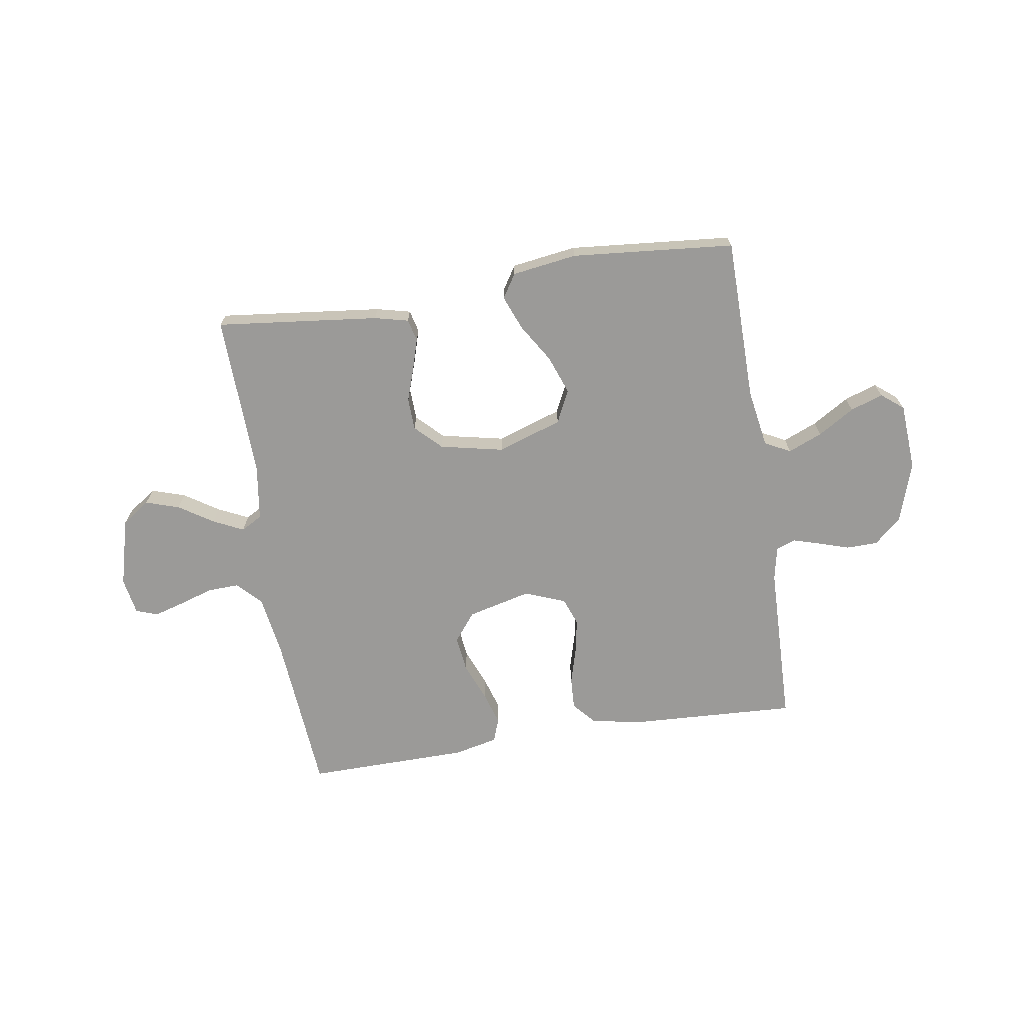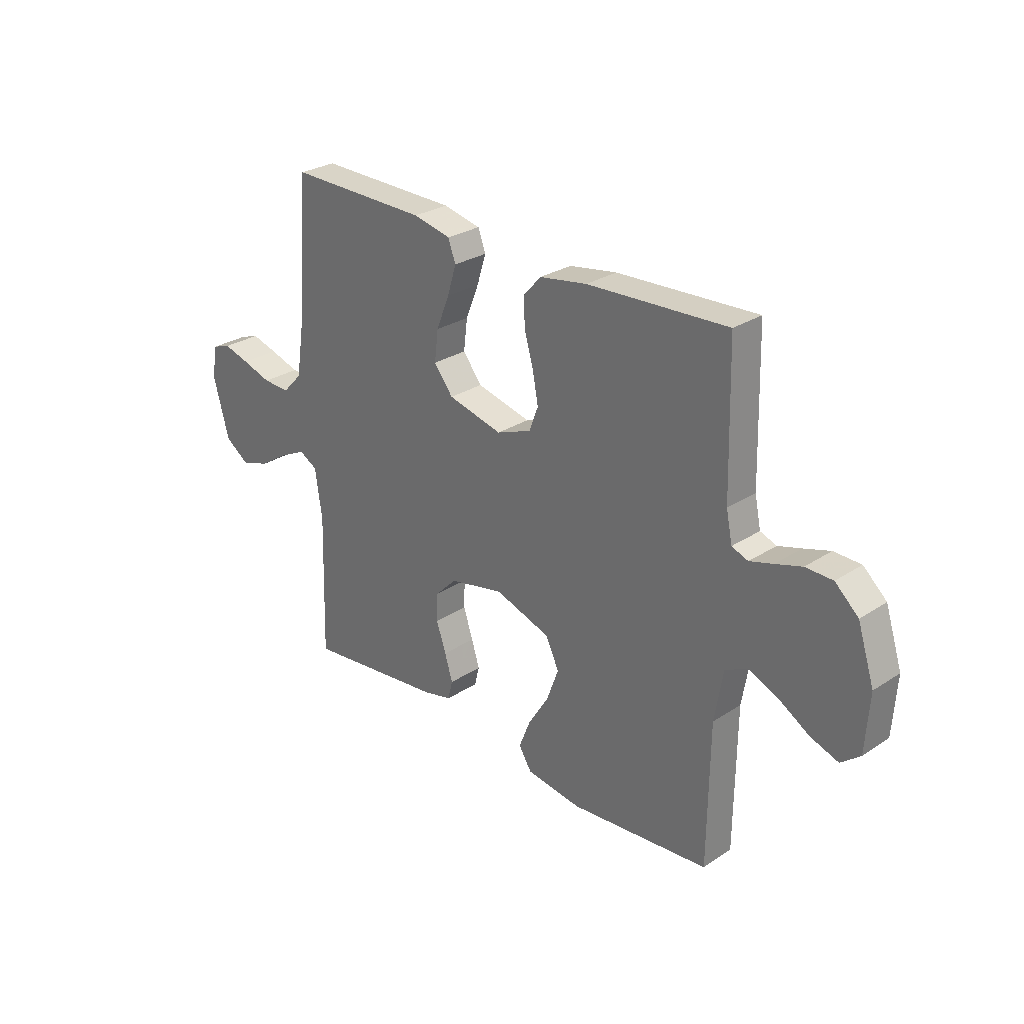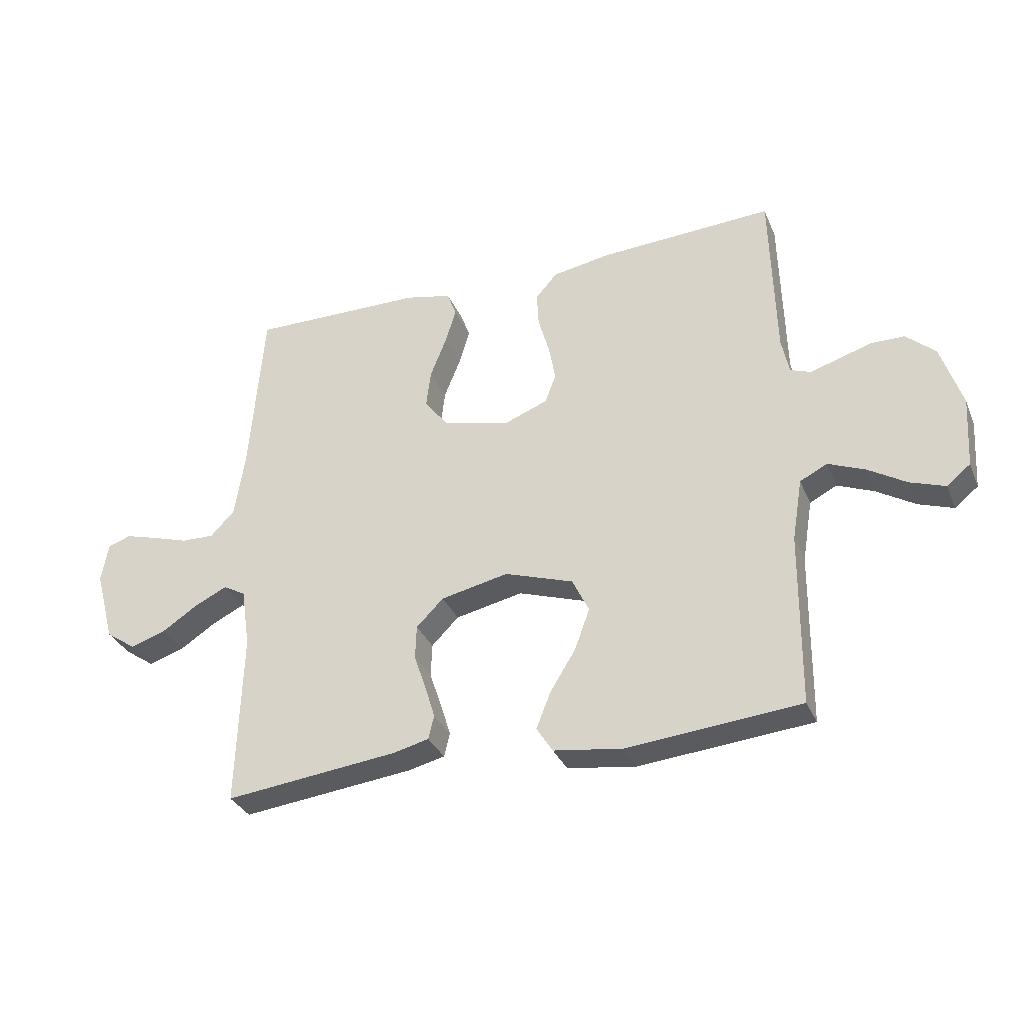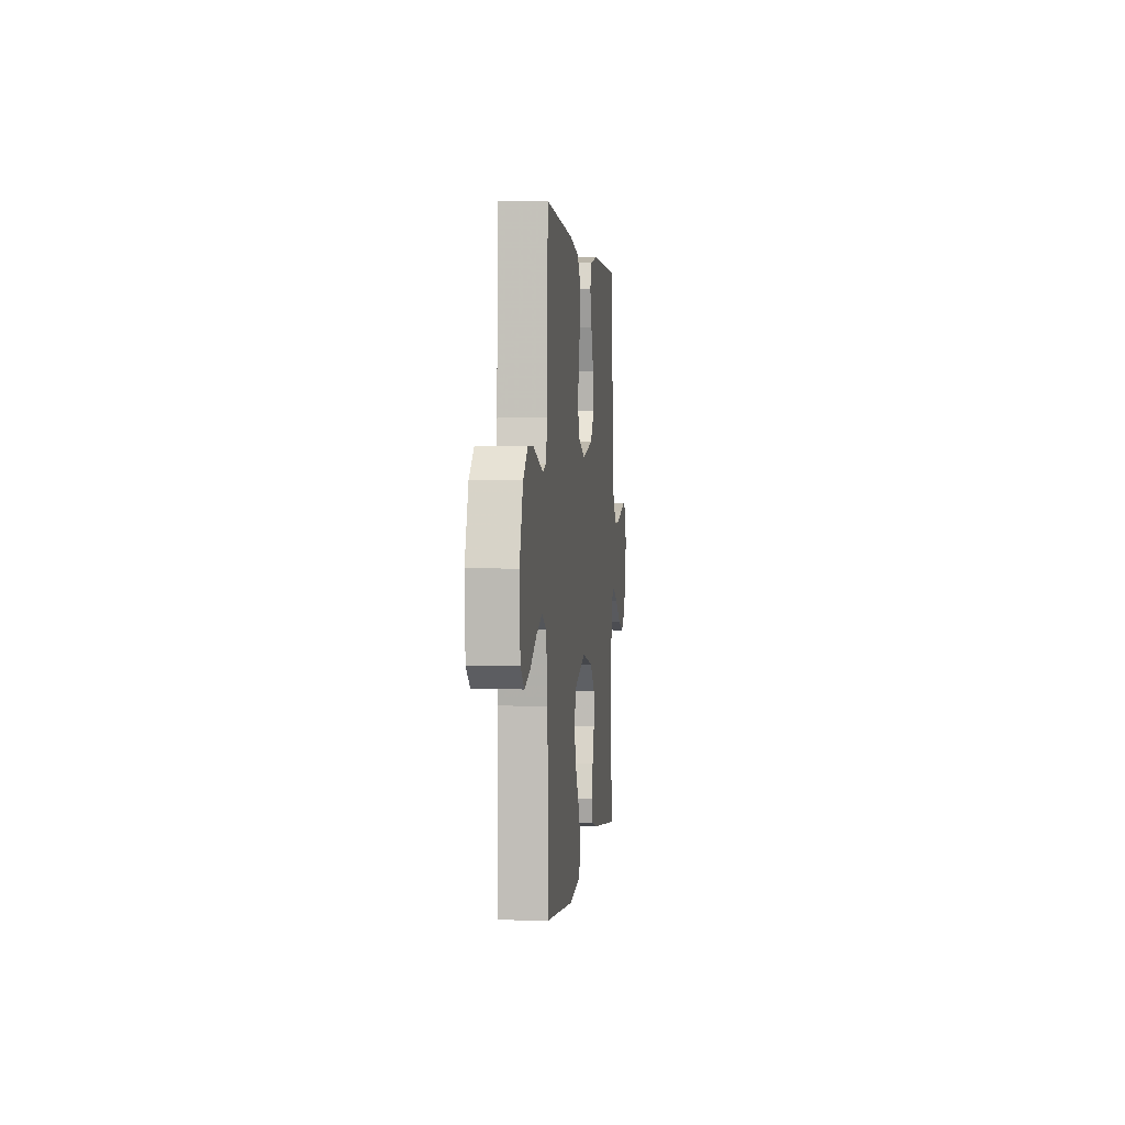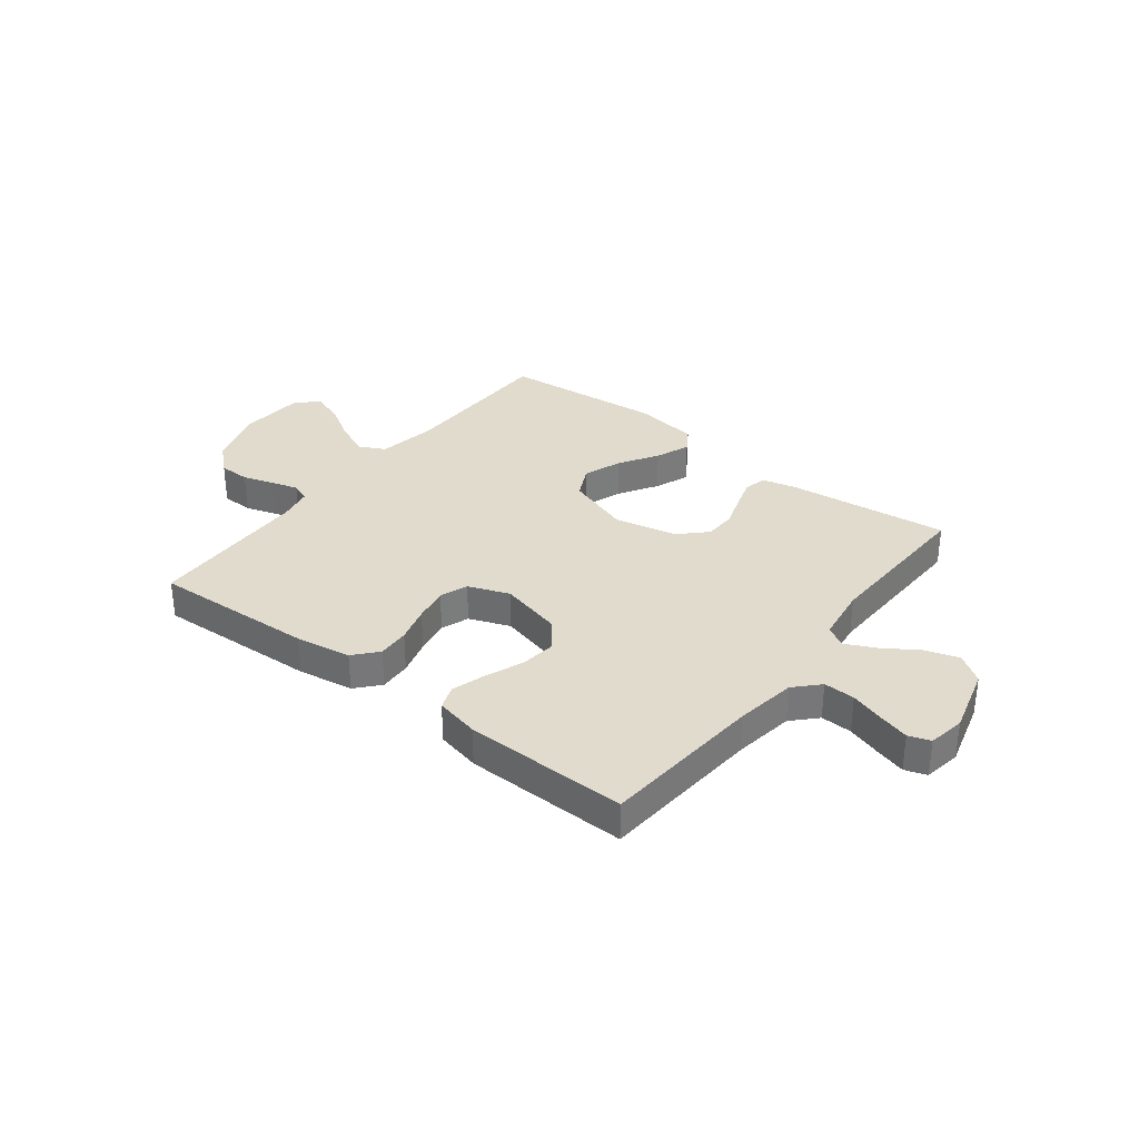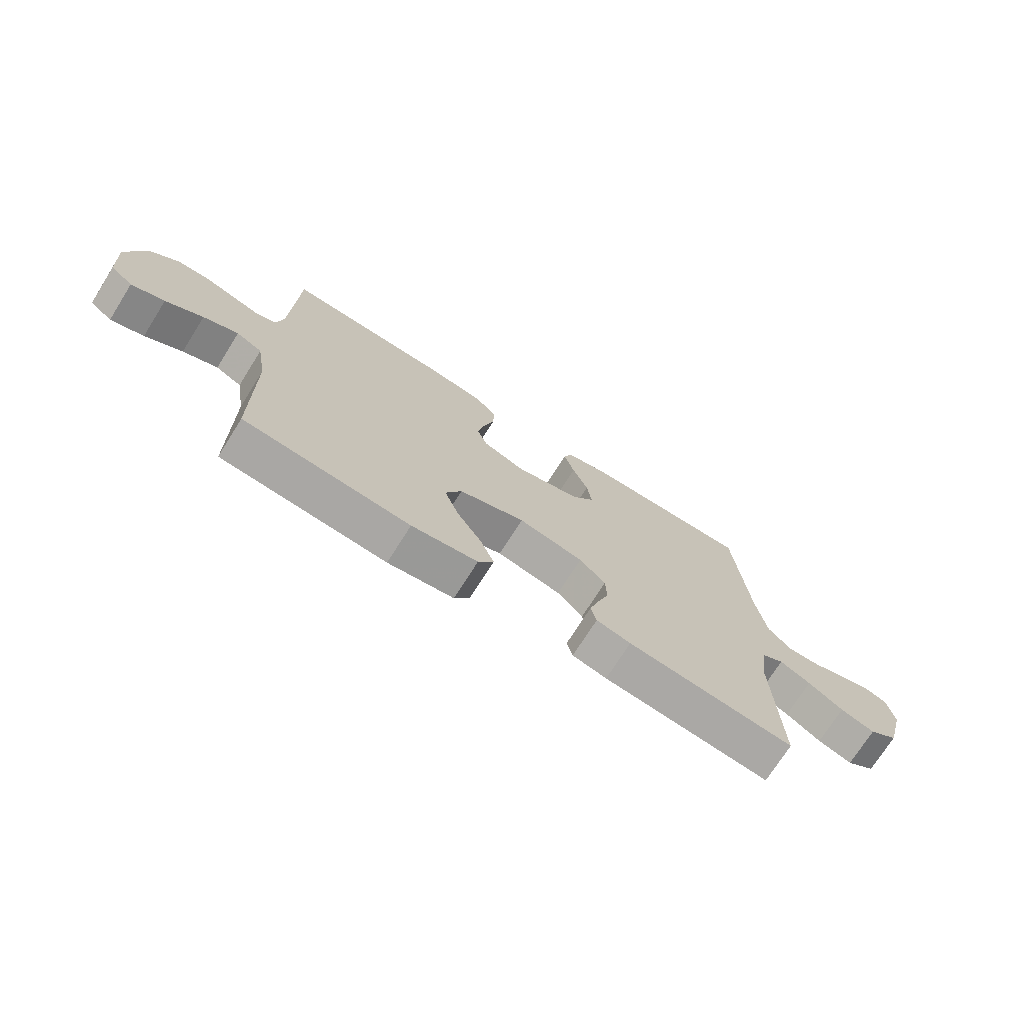
<metadata>
{"format":"obj","ext":"obj","renderer":"f3d","projection":"perspective","resolution":1024,"background":"white","views":[{"elev":-69.3,"azim":-171.0,"up":"+Y"},{"elev":28.0,"azim":-134.7,"up":"+Z"},{"elev":-32.6,"azim":-159.4,"up":"+Z"},{"elev":1.5,"azim":-83.7,"up":"+Z"},{"elev":33.2,"azim":37.8,"up":"+Y"},{"elev":-72.8,"azim":-32.2,"up":"+Z"}]}
</metadata>
<code>
v 0.5 0.07 0.5
v 0.524 0.07 0.2
v 0.541 0.07 0.088
v 0.583 0.07 0.044
v 0.641 0.07 0.046
v 0.704 0.07 0.066
v 0.76 0.07 0.082
v 0.8 0.07 0.068
v 0.812 0.07 0
v 0.778 0.07 -0.126
v 0.726 0.07 -0.162
v 0.664 0.07 -0.142
v 0.601 0.07 -0.101
v 0.545 0.07 -0.074
v 0.506 0.07 -0.096
v 0.491 0.07 -0.2
v 0.5 0.07 -0.5
v 0.2 0.07 -0.466
v 0.138 0.07 -0.451
v 0.128 0.07 -0.41
v 0.145 0.07 -0.354
v 0.166 0.07 -0.292
v 0.164 0.07 -0.233
v 0.117 0.07 -0.186
v 0 0.07 -0.161
v -0.119 0.07 -0.201
v -0.148 0.07 -0.261
v -0.122 0.07 -0.332
v -0.078 0.07 -0.403
v -0.053 0.07 -0.466
v -0.081 0.07 -0.51
v -0.2 0.07 -0.527
v -0.5 0.07 -0.5
v -0.503 0.07 -0.2
v -0.521 0.07 -0.092
v -0.568 0.07 -0.068
v -0.631 0.07 -0.094
v -0.698 0.07 -0.135
v -0.758 0.07 -0.156
v -0.799 0.07 -0.123
v -0.807 0.07 0
v -0.771 0.07 0.111
v -0.721 0.07 0.156
v -0.663 0.07 0.157
v -0.606 0.07 0.139
v -0.556 0.07 0.124
v -0.521 0.07 0.137
v -0.508 0.07 0.2
v -0.5 0.07 0.5
v -0.2 0.07 0.485
v -0.098 0.07 0.468
v -0.06 0.07 0.425
v -0.063 0.07 0.366
v -0.082 0.07 0.299
v -0.094 0.07 0.235
v -0.075 0.07 0.184
v 0 0.07 0.155
v 0.117 0.07 0.184
v 0.158 0.07 0.236
v 0.15 0.07 0.302
v 0.122 0.07 0.372
v 0.103 0.07 0.434
v 0.119 0.07 0.478
v 0.2 0.07 0.496
v 0.5 0 0.5
v 0.524 0 0.2
v 0.541 0 0.088
v 0.583 0 0.044
v 0.641 0 0.046
v 0.704 0 0.066
v 0.76 0 0.082
v 0.8 0 0.068
v 0.812 0 0
v 0.778 0 -0.126
v 0.726 0 -0.162
v 0.664 0 -0.142
v 0.601 0 -0.101
v 0.545 0 -0.074
v 0.506 0 -0.096
v 0.491 0 -0.2
v 0.5 0 -0.5
v 0.2 0 -0.466
v 0.138 0 -0.451
v 0.128 0 -0.41
v 0.145 0 -0.354
v 0.166 0 -0.292
v 0.164 0 -0.233
v 0.117 0 -0.186
v 0 0 -0.161
v -0.119 0 -0.201
v -0.148 0 -0.261
v -0.122 0 -0.332
v -0.078 0 -0.403
v -0.053 0 -0.466
v -0.081 0 -0.51
v -0.2 0 -0.527
v -0.5 0 -0.5
v -0.503 0 -0.2
v -0.521 0 -0.092
v -0.568 0 -0.068
v -0.631 0 -0.094
v -0.698 0 -0.135
v -0.758 0 -0.156
v -0.799 0 -0.123
v -0.807 0 0
v -0.771 0 0.111
v -0.721 0 0.156
v -0.663 0 0.157
v -0.606 0 0.139
v -0.556 0 0.124
v -0.521 0 0.137
v -0.508 0 0.2
v -0.5 0 0.5
v -0.2 0 0.485
v -0.098 0 0.468
v -0.06 0 0.425
v -0.063 0 0.366
v -0.082 0 0.299
v -0.094 0 0.235
v -0.075 0 0.184
v 0 0 0.155
v 0.117 0 0.184
v 0.158 0 0.236
v 0.15 0 0.302
v 0.122 0 0.372
v 0.103 0 0.434
v 0.119 0 0.478
v 0.2 0 0.496
f 64 1 2
f 63 64 2
f 62 63 2
f 61 62 2
f 60 61 2
f 59 60 2 3
f 58 59 3 4
f 57 58 4
f 52 53 54
f 51 52 54
f 50 51 54
f 49 50 54
f 48 49 54
f 47 48 54 55
f 46 47 55 56
f 43 44 45
f 42 43 45
f 41 42 45
f 40 41 45
f 39 40 45
f 38 39 45
f 37 38 45
f 36 37 45 46
f 46 56 57
f 36 46 57
f 35 36 57
f 32 33 34
f 31 32 34
f 30 31 34
f 29 30 34
f 28 29 34
f 27 28 34 35
f 20 21 22
f 19 20 22
f 18 19 22
f 17 18 22
f 16 17 22
f 15 16 22 23
f 14 15 23 24
f 11 12 13
f 10 11 13
f 9 10 13
f 8 9 13
f 7 8 13
f 6 7 13
f 5 6 13
f 4 5 13 14
f 14 24 25
f 4 14 25
f 57 4 25
f 26 27 35 57
f 25 26 57
f 66 65 128
f 66 128 127
f 66 127 126
f 66 126 125
f 66 125 124
f 67 66 124 123
f 68 67 123 122
f 68 122 121
f 118 117 116
f 118 116 115
f 118 115 114
f 118 114 113
f 118 113 112
f 119 118 112 111
f 120 119 111 110
f 109 108 107
f 109 107 106
f 109 106 105
f 109 105 104
f 109 104 103
f 109 103 102
f 109 102 101
f 110 109 101 100
f 121 120 110
f 121 110 100
f 121 100 99
f 98 97 96
f 98 96 95
f 98 95 94
f 98 94 93
f 98 93 92
f 99 98 92 91
f 86 85 84
f 86 84 83
f 86 83 82
f 86 82 81
f 86 81 80
f 87 86 80 79
f 88 87 79 78
f 77 76 75
f 77 75 74
f 77 74 73
f 77 73 72
f 77 72 71
f 77 71 70
f 77 70 69
f 78 77 69 68
f 89 88 78
f 89 78 68
f 89 68 121
f 121 99 91 90
f 121 90 89
f 1 65 66 2
f 2 66 67 3
f 3 67 68 4
f 4 68 69 5
f 5 69 70 6
f 6 70 71 7
f 7 71 72 8
f 8 72 73 9
f 9 73 74 10
f 10 74 75 11
f 11 75 76 12
f 12 76 77 13
f 13 77 78 14
f 14 78 79 15
f 15 79 80 16
f 16 80 81 17
f 17 81 82 18
f 18 82 83 19
f 19 83 84 20
f 20 84 85 21
f 21 85 86 22
f 22 86 87 23
f 23 87 88 24
f 24 88 89 25
f 25 89 90 26
f 26 90 91 27
f 27 91 92 28
f 28 92 93 29
f 29 93 94 30
f 30 94 95 31
f 31 95 96 32
f 32 96 97 33
f 33 97 98 34
f 34 98 99 35
f 35 99 100 36
f 36 100 101 37
f 37 101 102 38
f 38 102 103 39
f 39 103 104 40
f 40 104 105 41
f 41 105 106 42
f 42 106 107 43
f 43 107 108 44
f 44 108 109 45
f 45 109 110 46
f 46 110 111 47
f 47 111 112 48
f 48 112 113 49
f 49 113 114 50
f 50 114 115 51
f 51 115 116 52
f 52 116 117 53
f 53 117 118 54
f 54 118 119 55
f 55 119 120 56
f 56 120 121 57
f 57 121 122 58
f 58 122 123 59
f 59 123 124 60
f 60 124 125 61
f 61 125 126 62
f 62 126 127 63
f 63 127 128 64
f 64 128 65 1

</code>
